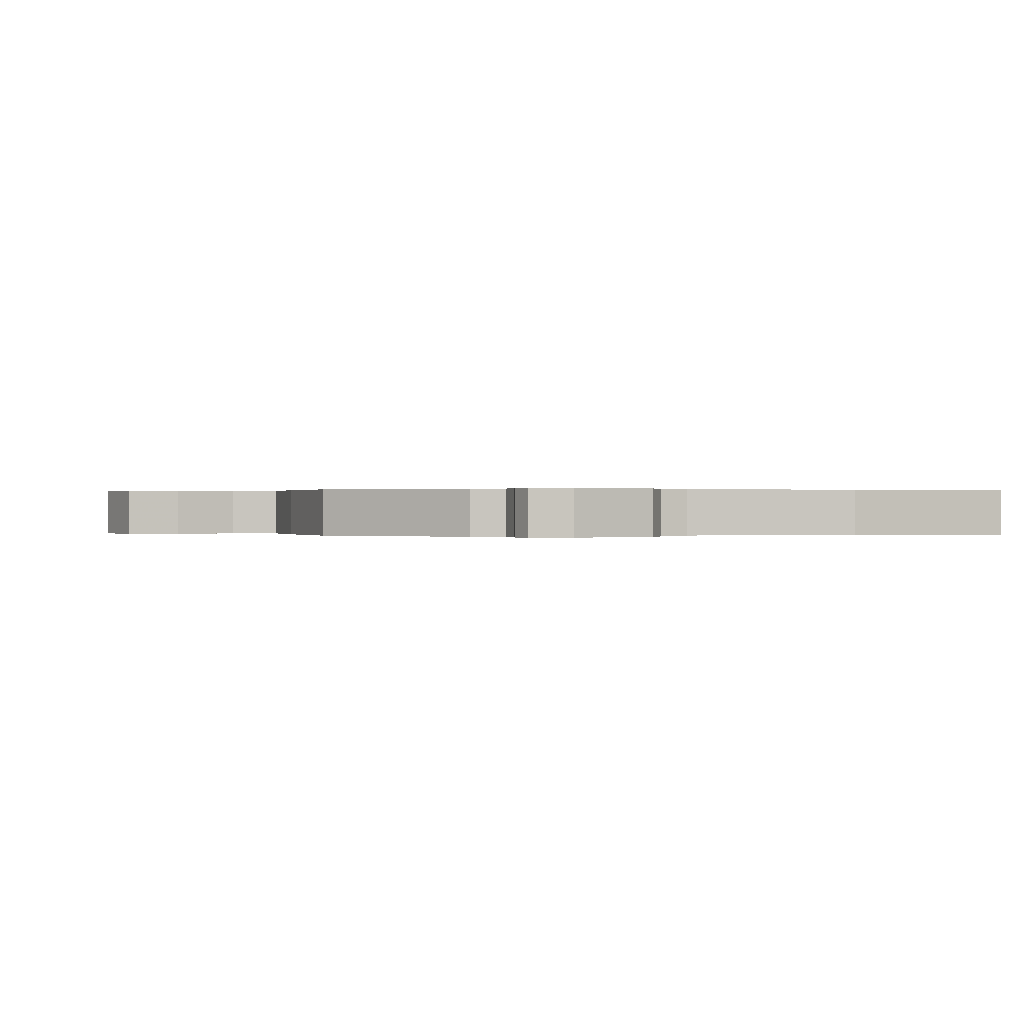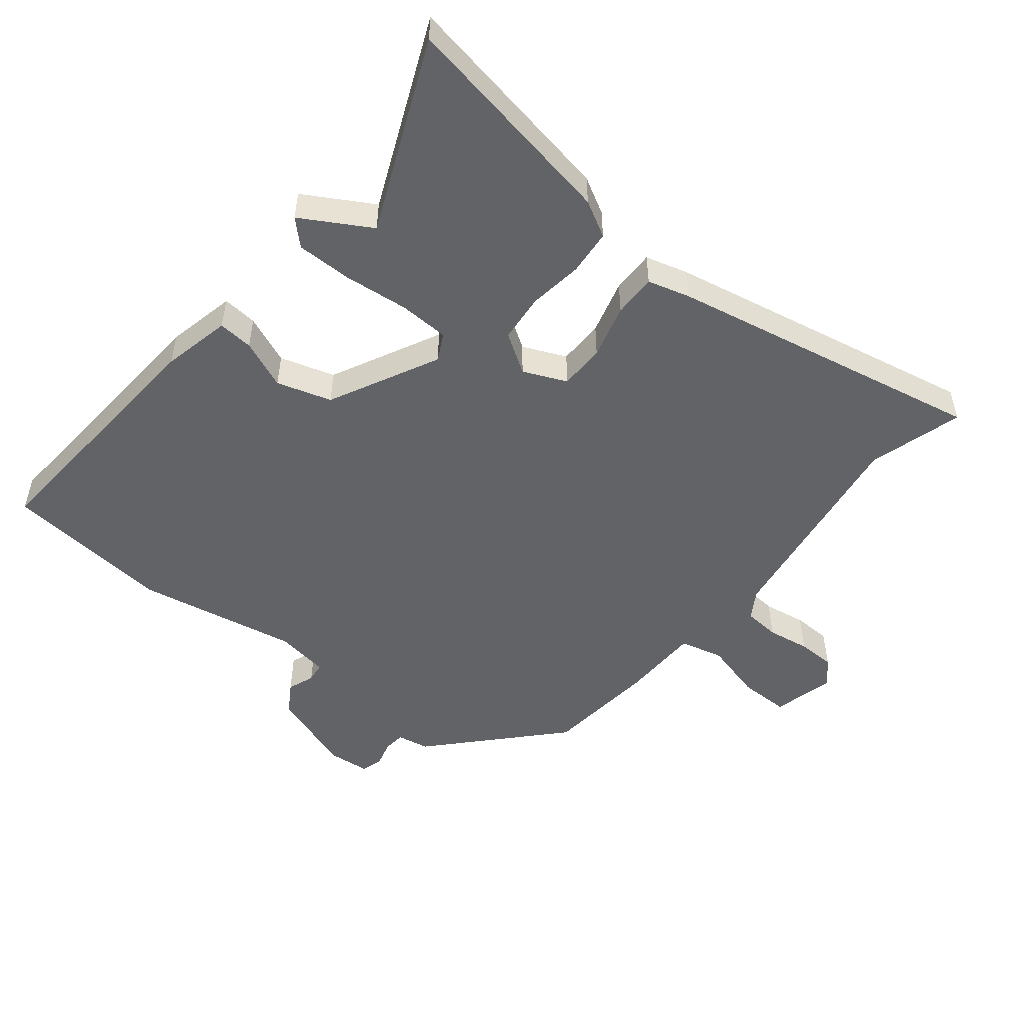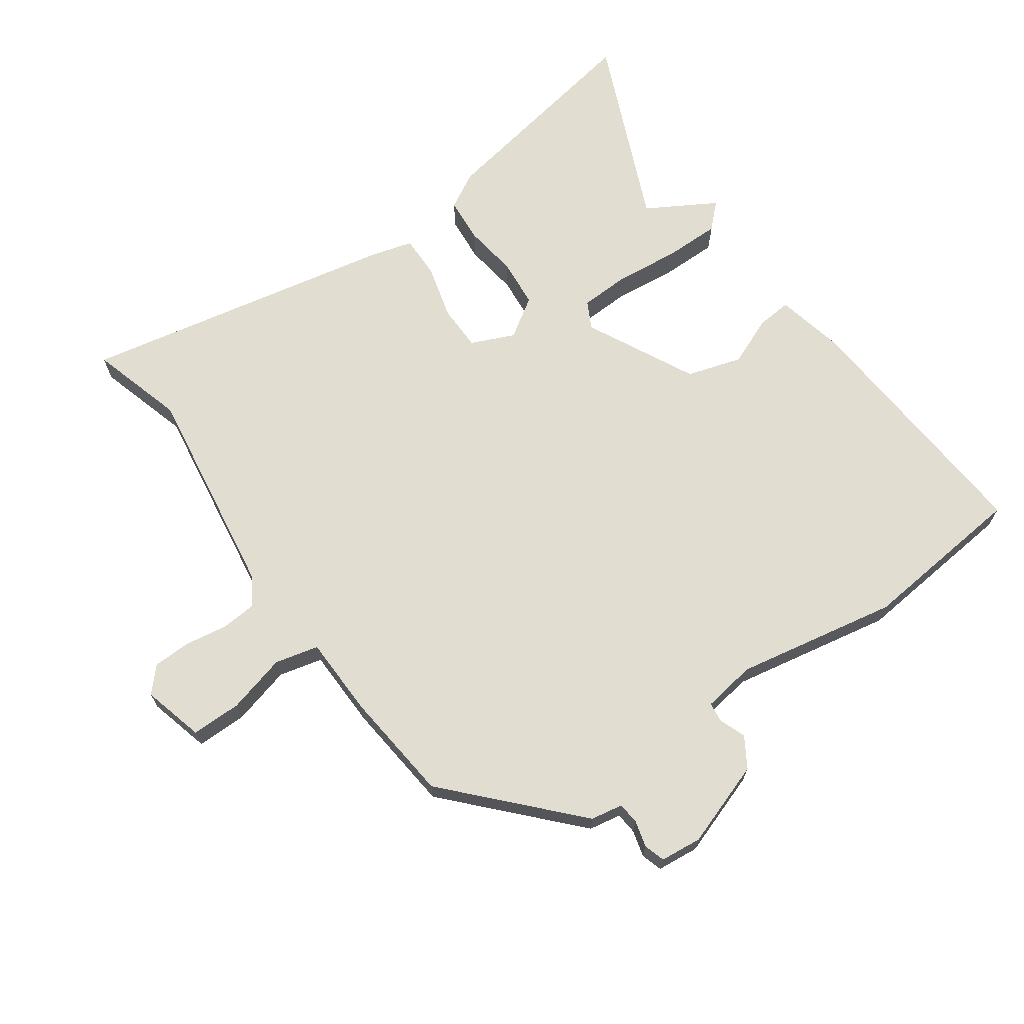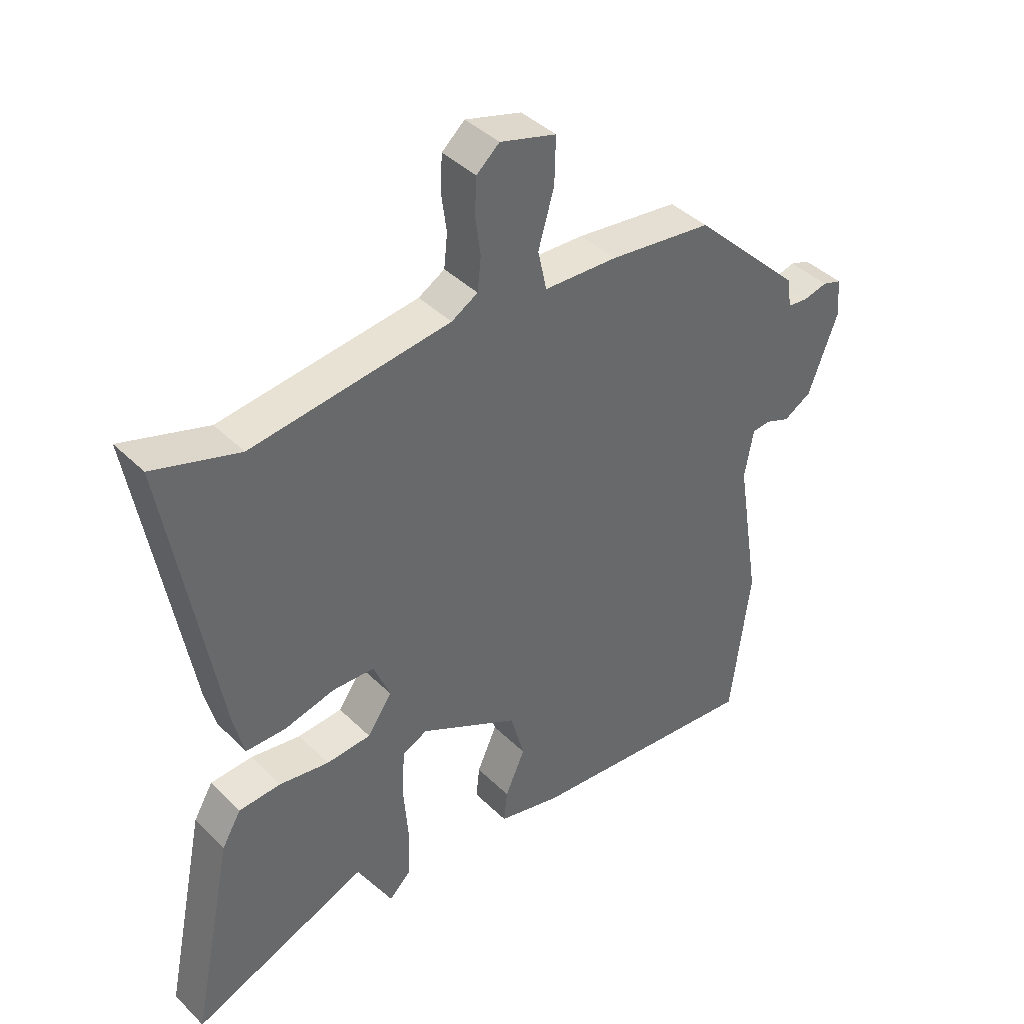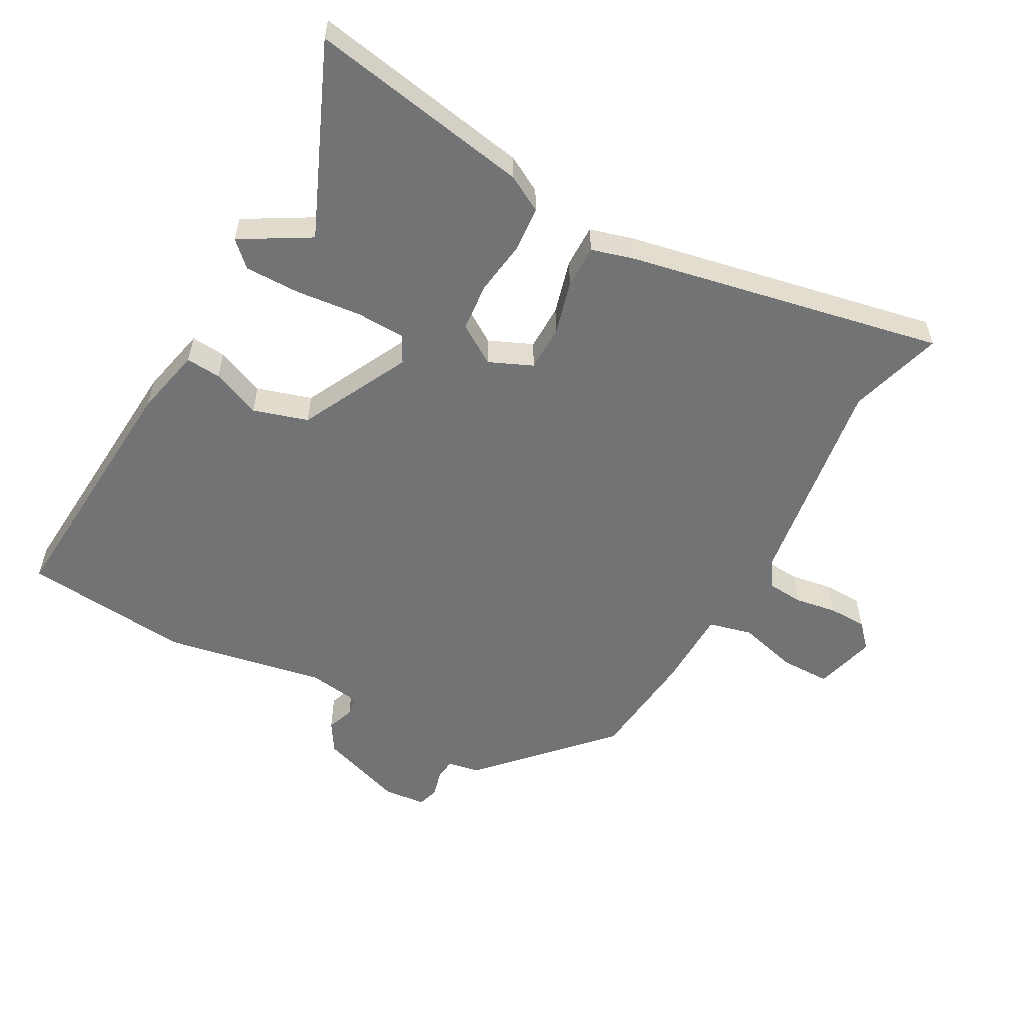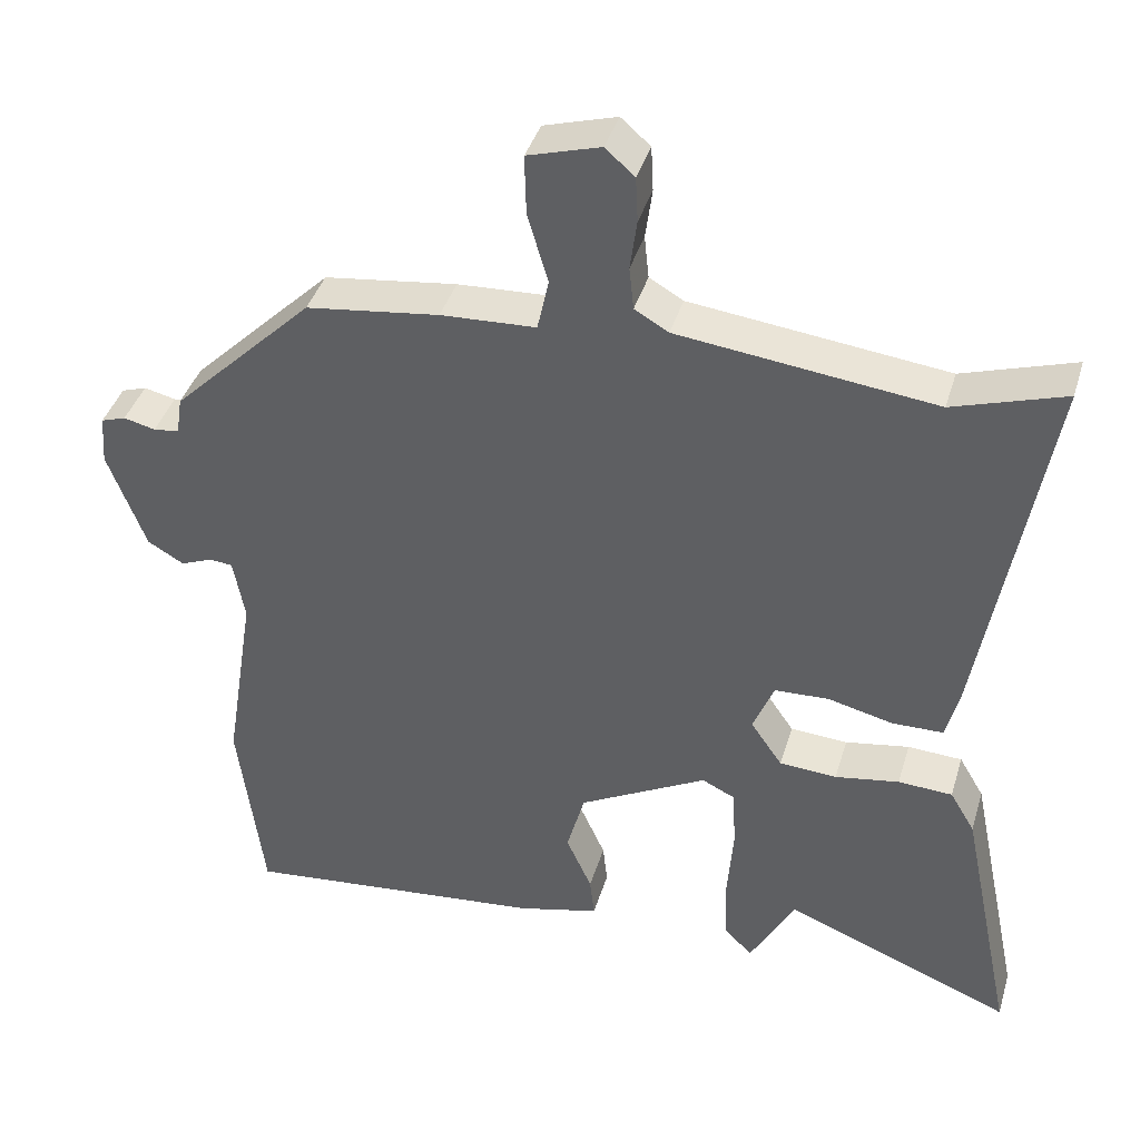
<metadata>
{"format":"obj","ext":"obj","renderer":"f3d","projection":"perspective","resolution":1024,"background":"white","views":[{"elev":0.1,"azim":75.8,"up":"+Y"},{"elev":-50.9,"azim":-127.3,"up":"+Y"},{"elev":68.5,"azim":56.2,"up":"+Y"},{"elev":41.1,"azim":-40.4,"up":"+Z"},{"elev":-55.7,"azim":-117.2,"up":"+Y"},{"elev":40.2,"azim":-163.8,"up":"+Z"}]}
</metadata>
<code>
v 0.357 0.07 0.471
v 0.545 0.07 0.286
v 0.553 0.07 0.235
v 0.587 0.07 0.231
v 0.629 0.07 0.241
v 0.662 0.07 0.23
v 0.667 0.07 0.164
v 0.617 0.07 0.031
v 0.569 0.07 0.003
v 0.527 0.07 0.02
v 0.496 0.07 0.017
v 0.481 0.07 -0.067
v 0.522 0.07 -0.323
v 0.489 0.07 -0.586
v 0.085 0.07 -0.546
v -0.023 0.07 -0.519
v -0.017 0.07 -0.464
v 0.017 0.07 -0.388
v -0.007 0.07 -0.301
v -0.177 0.07 -0.21
v -0.22 0.07 -0.231
v -0.225 0.07 -0.31
v -0.217 0.07 -0.412
v -0.219 0.07 -0.5
v -0.257 0.07 -0.537
v -0.317 0.07 -0.427
v -0.62 0.07 -0.548
v -0.548 0.07 -0.2
v -0.515 0.07 -0.144
v -0.443 0.07 -0.14
v -0.358 0.07 -0.154
v -0.282 0.07 -0.149
v -0.24 0.07 -0.088
v -0.268 0.07 -0.019
v -0.34 0.07 -0.016
v -0.426 0.07 -0.037
v -0.494 0.07 -0.036
v -0.511 0.07 0.031
v -0.597 0.07 0.531
v -0.45 0.07 0.484
v -0.111 0.07 0.525
v -0.066 0.07 0.551
v -0.06 0.07 0.608
v -0.069 0.07 0.675
v -0.066 0.07 0.735
v -0.027 0.07 0.769
v 0.069 0.07 0.741
v 0.067 0.07 0.662
v 0.04 0.07 0.569
v 0.055 0.07 0.5
v 0.181 0.07 0.494
v 0.357 0 0.471
v 0.545 0 0.286
v 0.553 0 0.235
v 0.587 0 0.231
v 0.629 0 0.241
v 0.662 0 0.23
v 0.667 0 0.164
v 0.617 0 0.031
v 0.569 0 0.003
v 0.527 0 0.02
v 0.496 0 0.017
v 0.481 0 -0.067
v 0.522 0 -0.323
v 0.489 0 -0.586
v 0.085 0 -0.546
v -0.023 0 -0.519
v -0.017 0 -0.464
v 0.017 0 -0.388
v -0.007 0 -0.301
v -0.177 0 -0.21
v -0.22 0 -0.231
v -0.225 0 -0.31
v -0.217 0 -0.412
v -0.219 0 -0.5
v -0.257 0 -0.537
v -0.317 0 -0.427
v -0.62 0 -0.548
v -0.548 0 -0.2
v -0.515 0 -0.144
v -0.443 0 -0.14
v -0.358 0 -0.154
v -0.282 0 -0.149
v -0.24 0 -0.088
v -0.268 0 -0.019
v -0.34 0 -0.016
v -0.426 0 -0.037
v -0.494 0 -0.036
v -0.511 0 0.031
v -0.597 0 0.531
v -0.45 0 0.484
v -0.111 0 0.525
v -0.066 0 0.551
v -0.06 0 0.608
v -0.069 0 0.675
v -0.066 0 0.735
v -0.027 0 0.769
v 0.069 0 0.741
v 0.067 0 0.662
v 0.04 0 0.569
v 0.055 0 0.5
v 0.181 0 0.494
f 50 51 1 2
f 46 47 48 49
f 46 49 50
f 43 44 45 46
f 42 43 46 50
f 41 42 50 2
f 37 38 39 40
f 35 36 37 40
f 34 35 40 41
f 33 34 41 2
f 28 29 30 31
f 26 27 28 31
f 26 31 32
f 22 23 24 25
f 21 22 25 26
f 15 16 17 18
f 15 18 19
f 12 13 14 15
f 11 12 15 19
f 7 8 9 10
f 7 10 11
f 4 5 6 7
f 3 4 7 11
f 21 26 32 33
f 20 21 33 2
f 11 19 20
f 2 3 11 20
f 53 52 102 101
f 100 99 98 97
f 101 100 97
f 97 96 95 94
f 101 97 94 93
f 53 101 93 92
f 91 90 89 88
f 91 88 87 86
f 92 91 86 85
f 53 92 85 84
f 82 81 80 79
f 82 79 78 77
f 83 82 77
f 76 75 74 73
f 77 76 73 72
f 69 68 67 66
f 70 69 66
f 66 65 64 63
f 70 66 63 62
f 61 60 59 58
f 62 61 58
f 58 57 56 55
f 62 58 55 54
f 84 83 77 72
f 53 84 72 71
f 71 70 62
f 71 62 54 53
f 1 52 53 2
f 2 53 54 3
f 3 54 55 4
f 4 55 56 5
f 5 56 57 6
f 6 57 58 7
f 7 58 59 8
f 8 59 60 9
f 9 60 61 10
f 10 61 62 11
f 11 62 63 12
f 12 63 64 13
f 13 64 65 14
f 14 65 66 15
f 15 66 67 16
f 16 67 68 17
f 17 68 69 18
f 18 69 70 19
f 19 70 71 20
f 20 71 72 21
f 21 72 73 22
f 22 73 74 23
f 23 74 75 24
f 24 75 76 25
f 25 76 77 26
f 26 77 78 27
f 27 78 79 28
f 28 79 80 29
f 29 80 81 30
f 30 81 82 31
f 31 82 83 32
f 32 83 84 33
f 33 84 85 34
f 34 85 86 35
f 35 86 87 36
f 36 87 88 37
f 37 88 89 38
f 38 89 90 39
f 39 90 91 40
f 40 91 92 41
f 41 92 93 42
f 42 93 94 43
f 43 94 95 44
f 44 95 96 45
f 45 96 97 46
f 46 97 98 47
f 47 98 99 48
f 48 99 100 49
f 49 100 101 50
f 50 101 102 51
f 51 102 52 1

</code>
